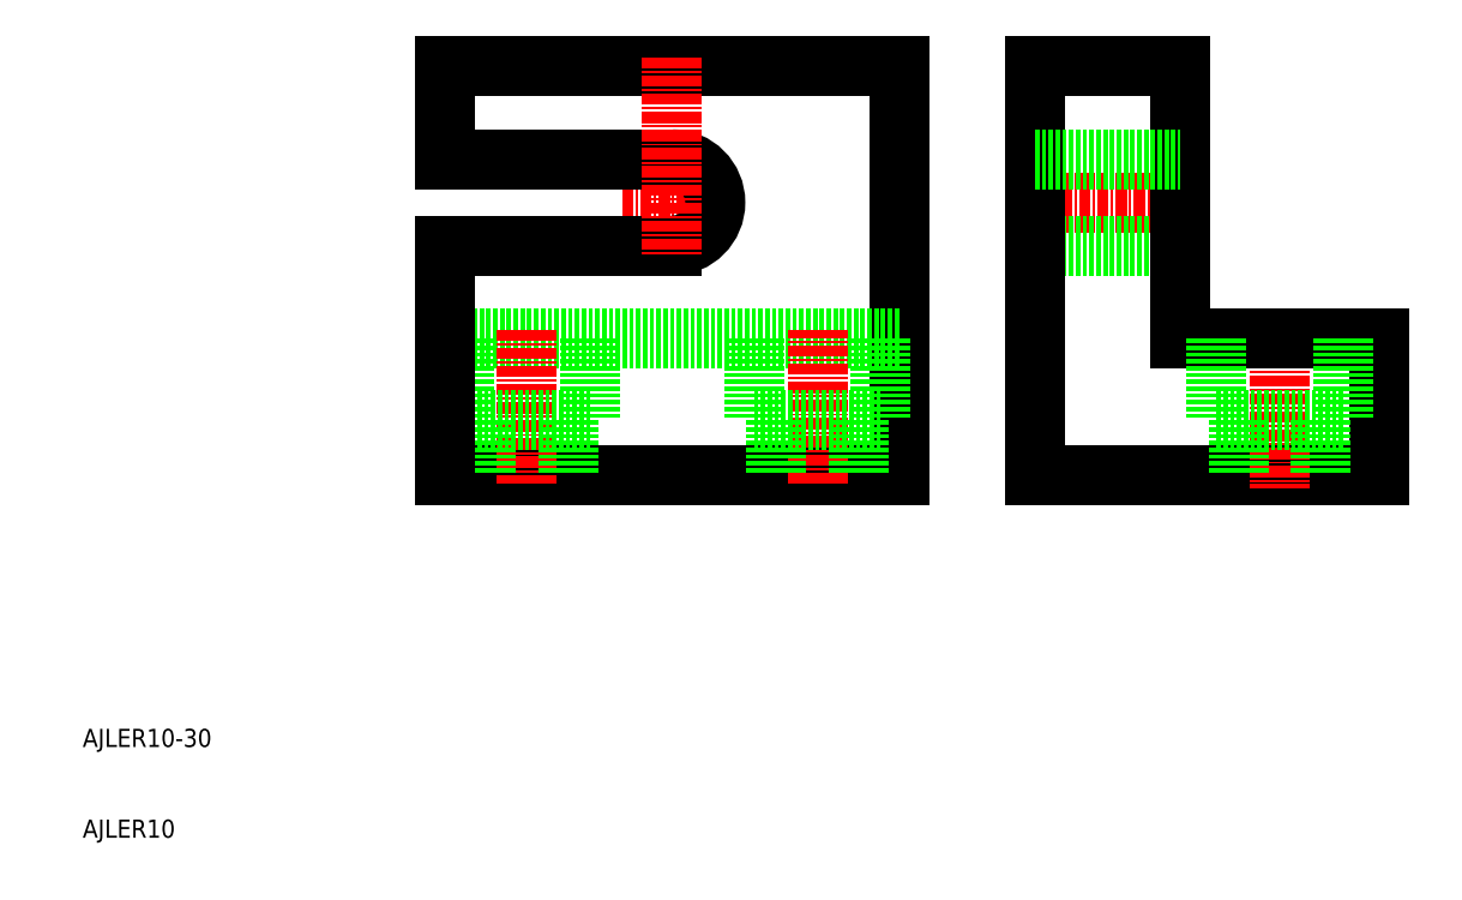
<metadata>
{"format":"dxf","ext":"dxf","renderer":"ezdxf+matplotlib","layout":"modelspace","background":"white","min_lineweight":24,"dpi":150}
</metadata>
<code>
0
SECTION
2
ENTITIES
0
TEXT
8
0
10
10
20
10
30
0
40
2
1
AJLER10
0
TEXT
8
0
10
10
20
20
30
0
40
2
1
AJLER10-30
0
LINE
8
0
10
50
20
50
30
0
11
100
21
50
31
0
0
LINE
8
0
10
100
20
50
30
0
11
100
21
95
31
0
0
LINE
8
0
10
100
20
95
30
0
11
50
21
95
31
0
0
LINE
8
0
10
50
20
95
30
0
11
50
21
84.75
31
0
0
LINE
8
0
10
50
20
65
30
0
11
100
21
65
31
0
0
LINE
8
CENTER
10
91
20
49
30
0
11
91
21
66
31
0
0
LINE
8
CENTER
10
59
20
66
30
0
11
59
21
49
31
0
0
LINE
8
0
10
52
20
65
30
0
11
52
21
56
31
0
0
LINE
8
0
10
66
20
65
30
0
11
66
21
56
31
0
0
LINE
8
0
10
54.5
20
56
30
0
11
54.5
21
50
31
0
0
LINE
8
0
10
63.5
20
56
30
0
11
63.5
21
50
31
0
0
LINE
8
0
10
52
20
56
30
0
11
66
21
56
31
0
0
LINE
8
0
10
84
20
56
30
0
11
98
21
56
31
0
0
LINE
8
0
10
95.5
20
56
30
0
11
95.5
21
50
31
0
0
LINE
8
0
10
86.5
20
56
30
0
11
86.5
21
50
31
0
0
LINE
8
0
10
98
20
65
30
0
11
98
21
56
31
0
0
LINE
8
0
10
84
20
65
30
0
11
84
21
56
31
0
0
LINE
8
CENTER
10
80.75
20
80
30
0
11
69.5
21
80
31
0
0
LINE
8
0
10
75
20
75.25
30
0
11
50
21
75.25
31
0
0
ARC
8
0
10
75
20
80
30
0
40
4.75
50
270
51
90
0
LINE
8
0
10
75
20
84.75
30
0
11
50
21
84.75
31
0
0
LINE
8
CENTER
10
75
20
96
30
0
11
75
21
74.25
31
0
0
LINE
8
0
10
50
20
75.25
30
0
11
50
21
50
31
0
0
LINE
8
0
10
115
20
95
30
0
11
131
21
95
31
0
0
LINE
8
CENTER
10
111.9
20
80
30
0
11
133.5
21
80
31
0
0
LINE
8
0
10
115
20
75.25
30
0
11
131
21
75.25
31
0
0
LINE
8
0
10
115
20
50
30
0
11
153
21
50
31
0
0
LINE
8
0
10
115
20
95
30
0
11
115
21
50
31
0
0
LINE
8
CENTER
10
142
20
66.96
30
0
11
142
21
48.56
31
0
0
LINE
8
0
10
153
20
65
30
0
11
153
21
50
31
0
0
LINE
8
0
10
131
20
65
30
0
11
153
21
65
31
0
0
LINE
8
0
10
131
20
95
30
0
11
131
21
65
31
0
0
LINE
8
0
10
115
20
84.75
30
0
11
131
21
84.75
31
0
0
LINE
8
0
10
135
20
56
30
0
11
149
21
56
31
0
0
LINE
8
0
10
146.5
20
56
30
0
11
146.5
21
50
31
0
0
LINE
8
0
10
137.5
20
56
30
0
11
137.5
21
50
31
0
0
LINE
8
0
10
149
20
65
30
0
11
149
21
56
31
0
0
LINE
8
0
10
135
20
65
30
0
11
135
21
56
31
0
0
ENDSEC
0
EOF

</code>
